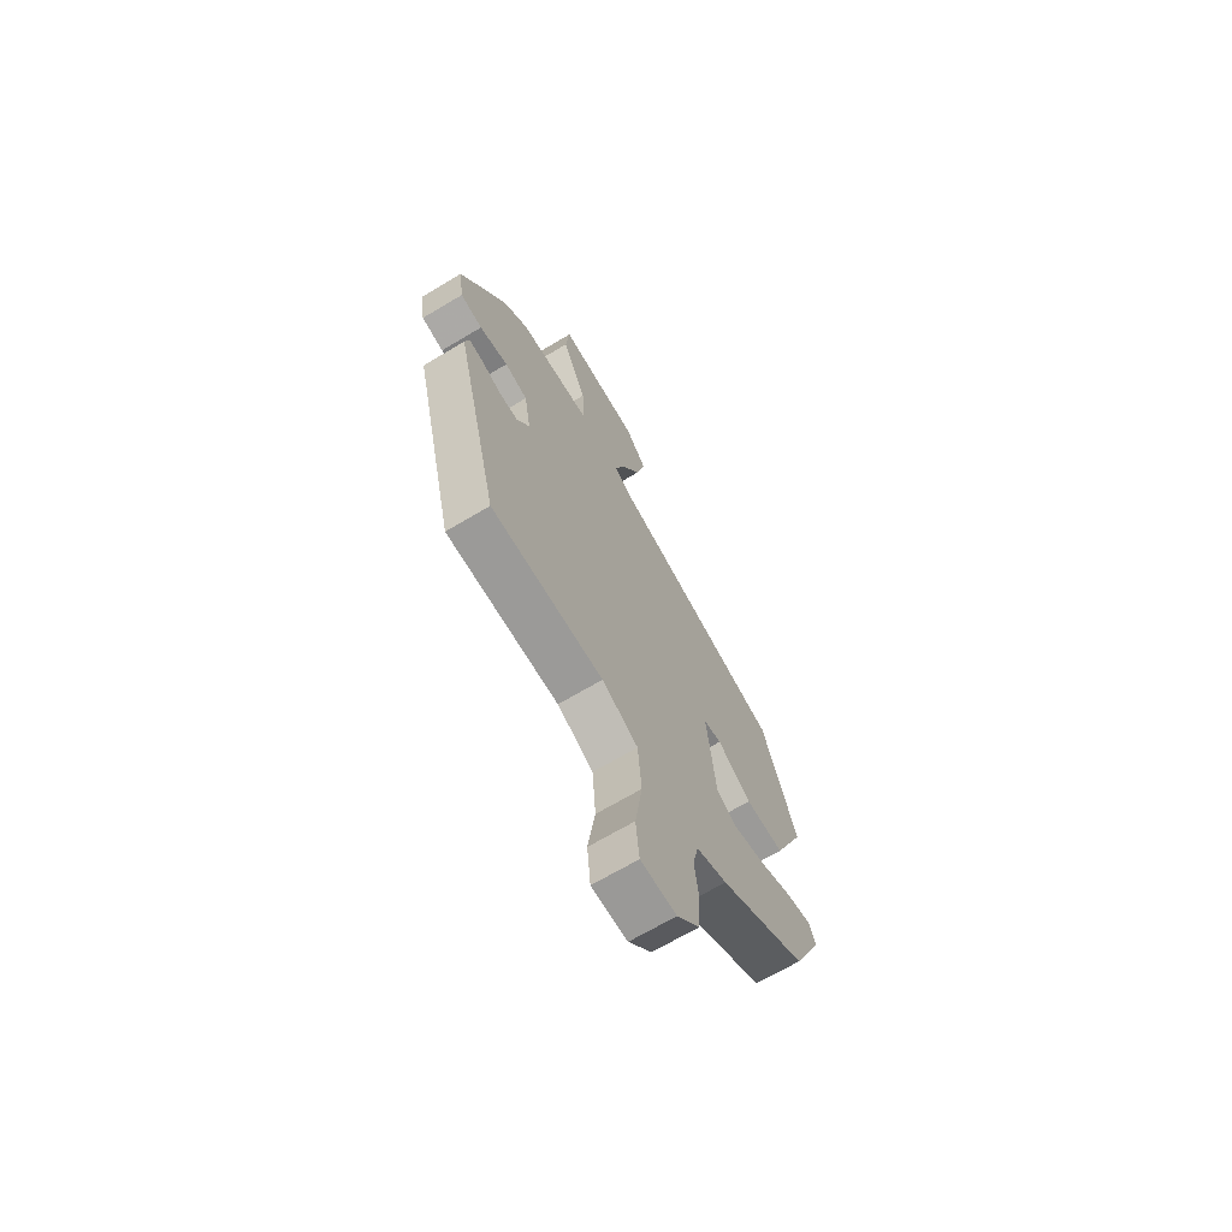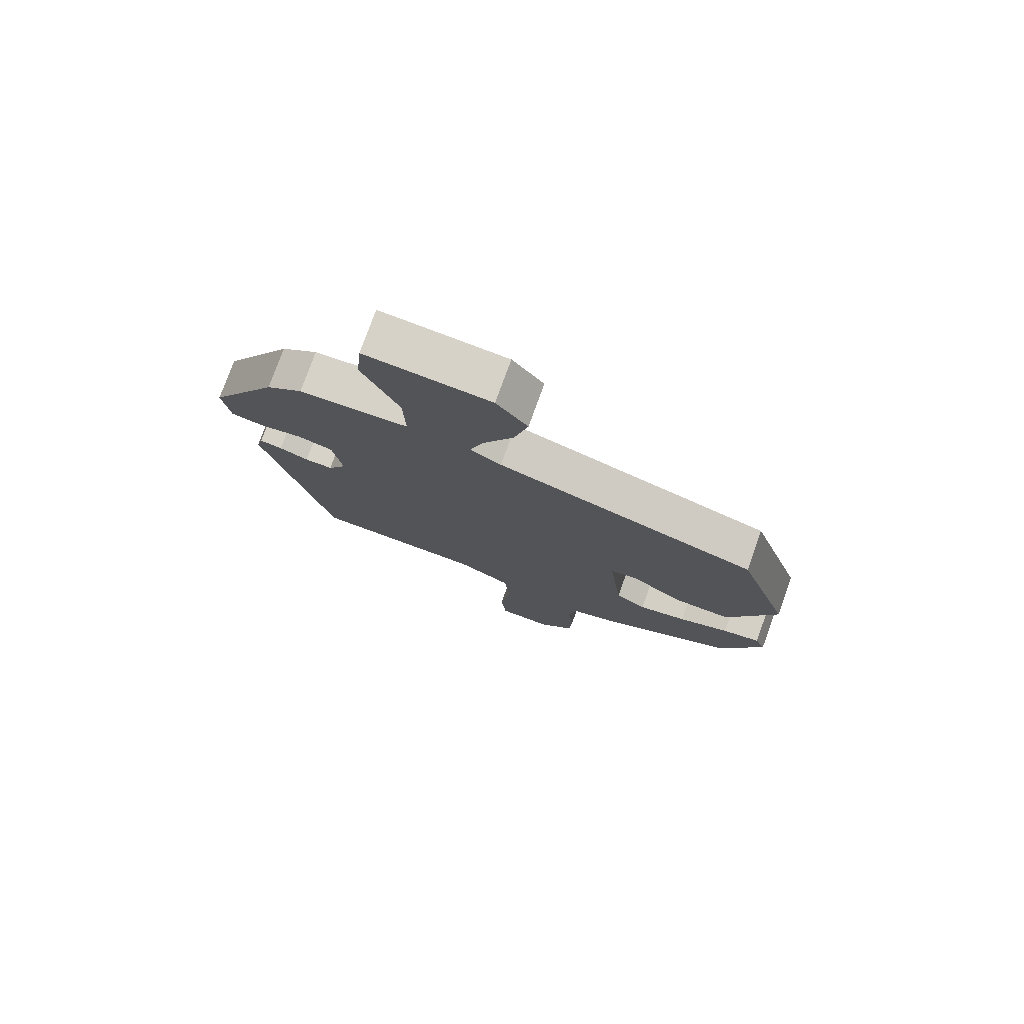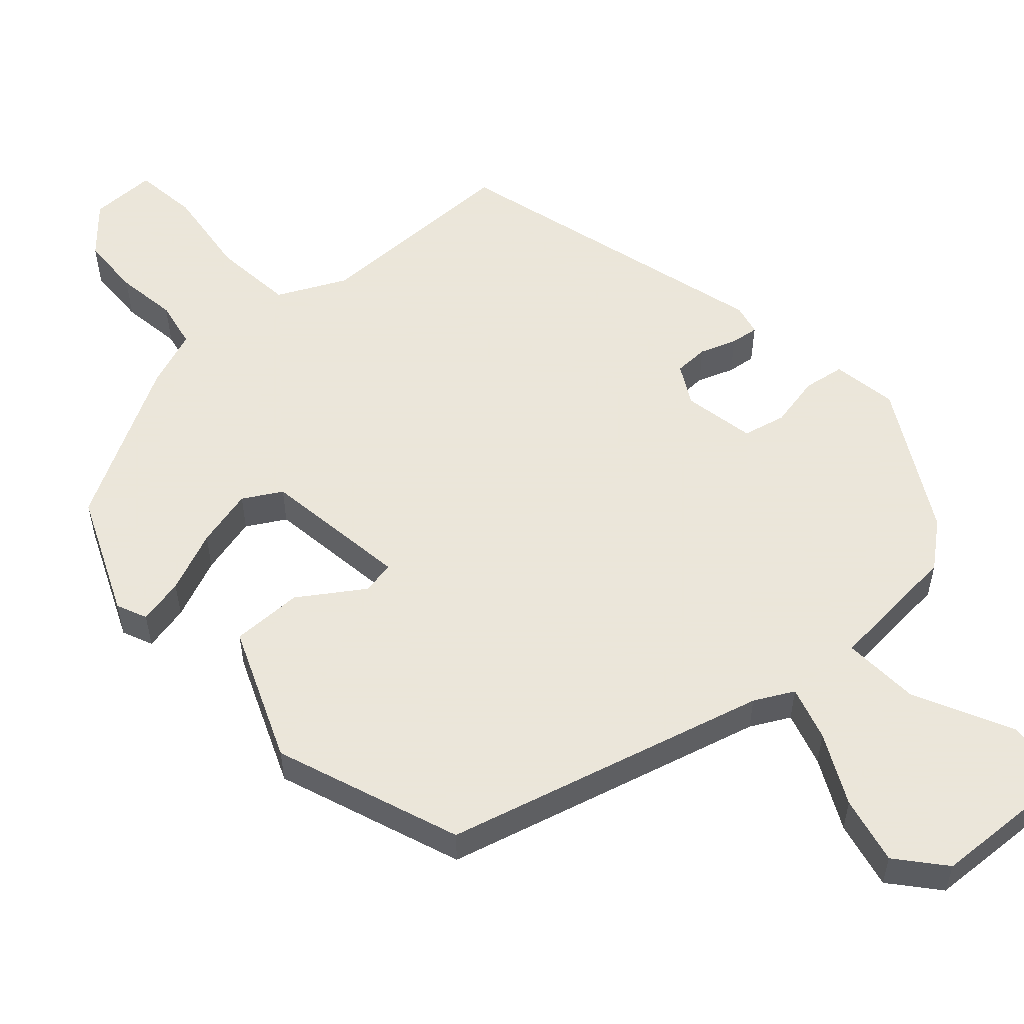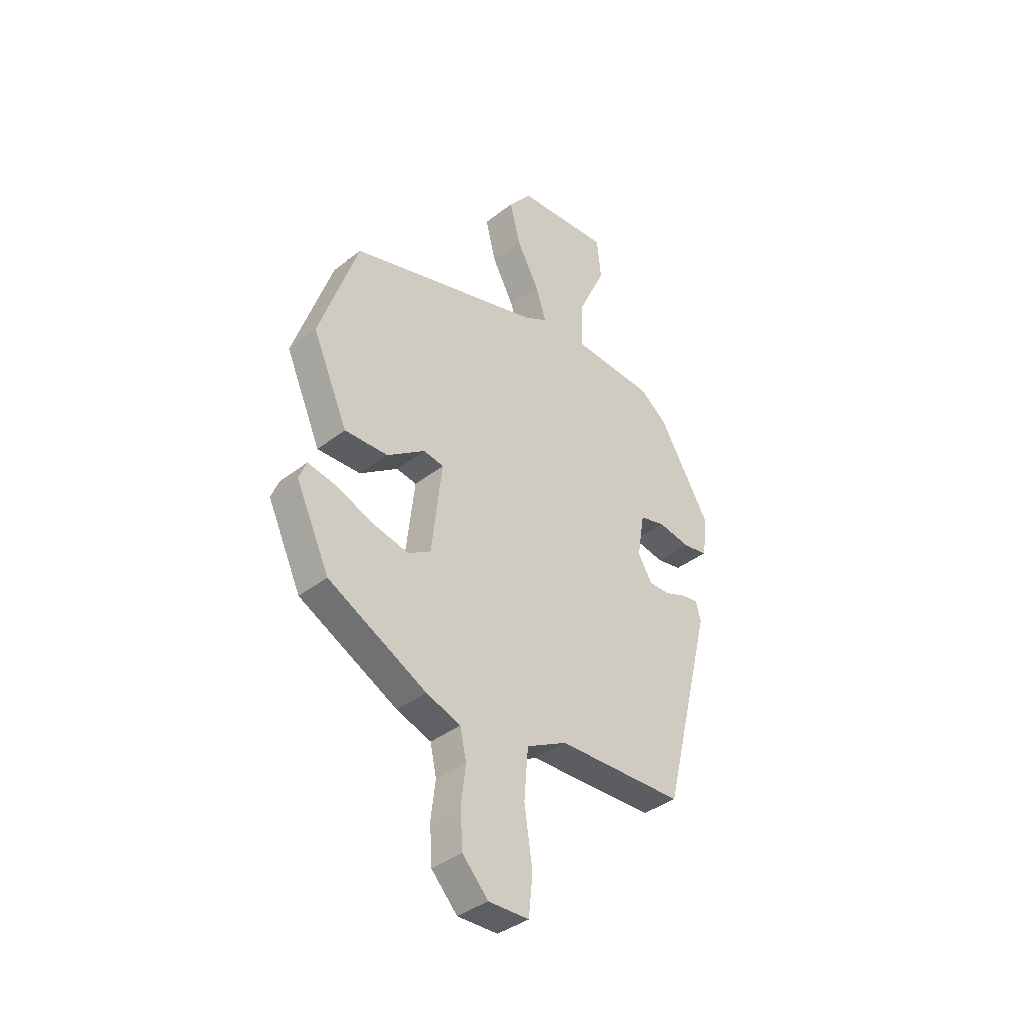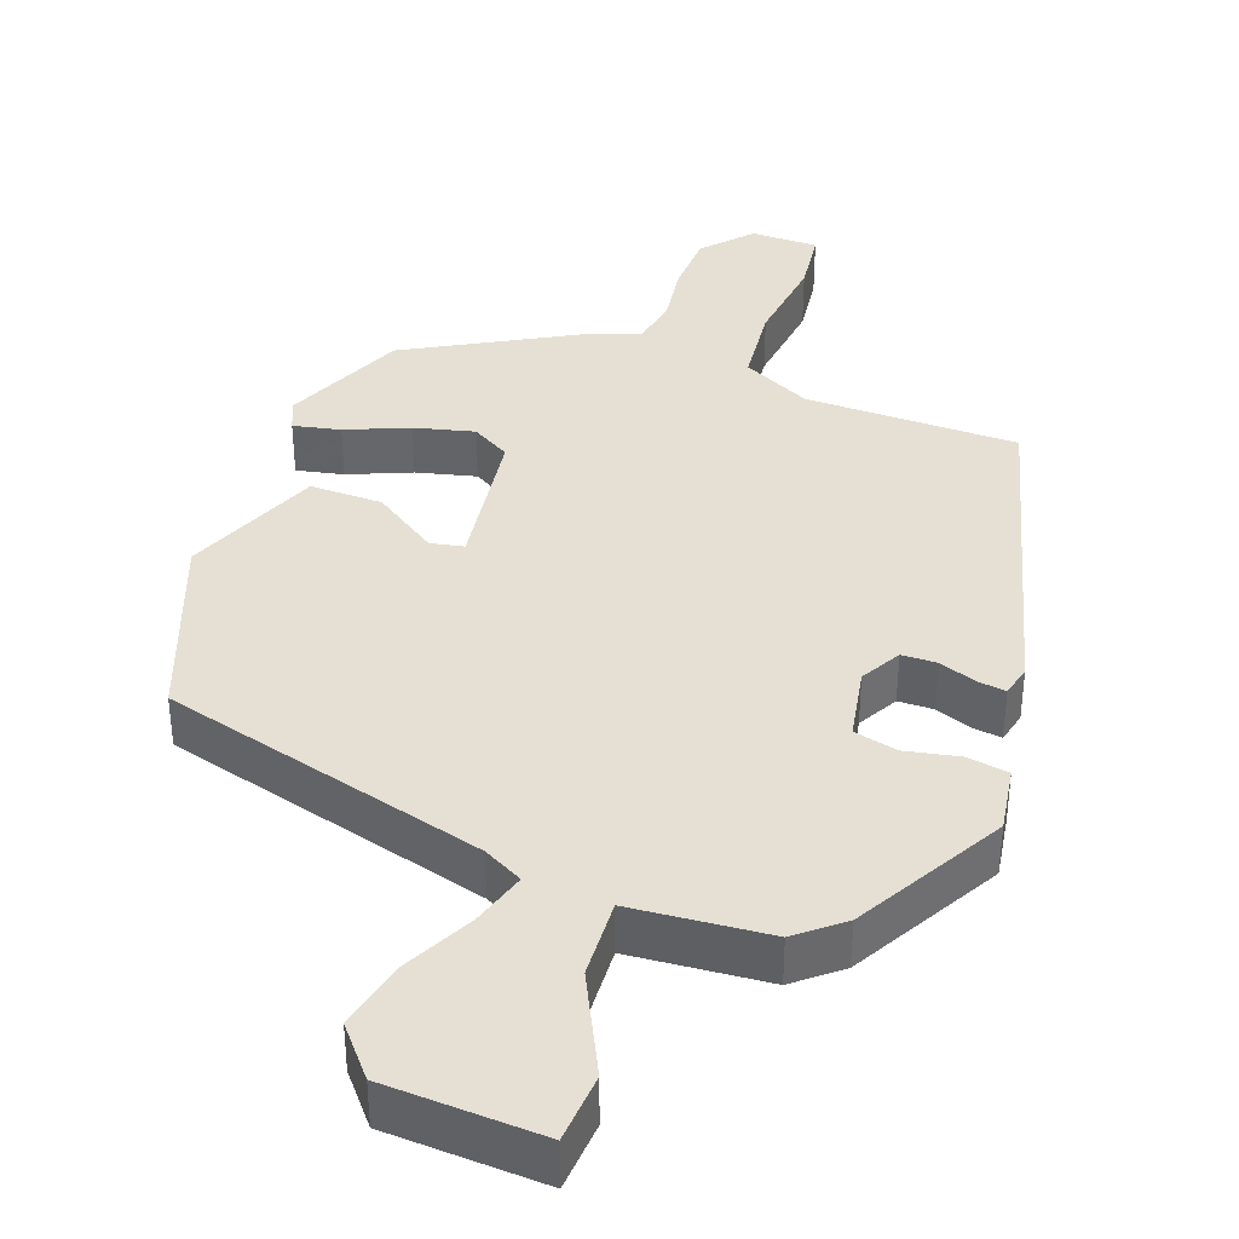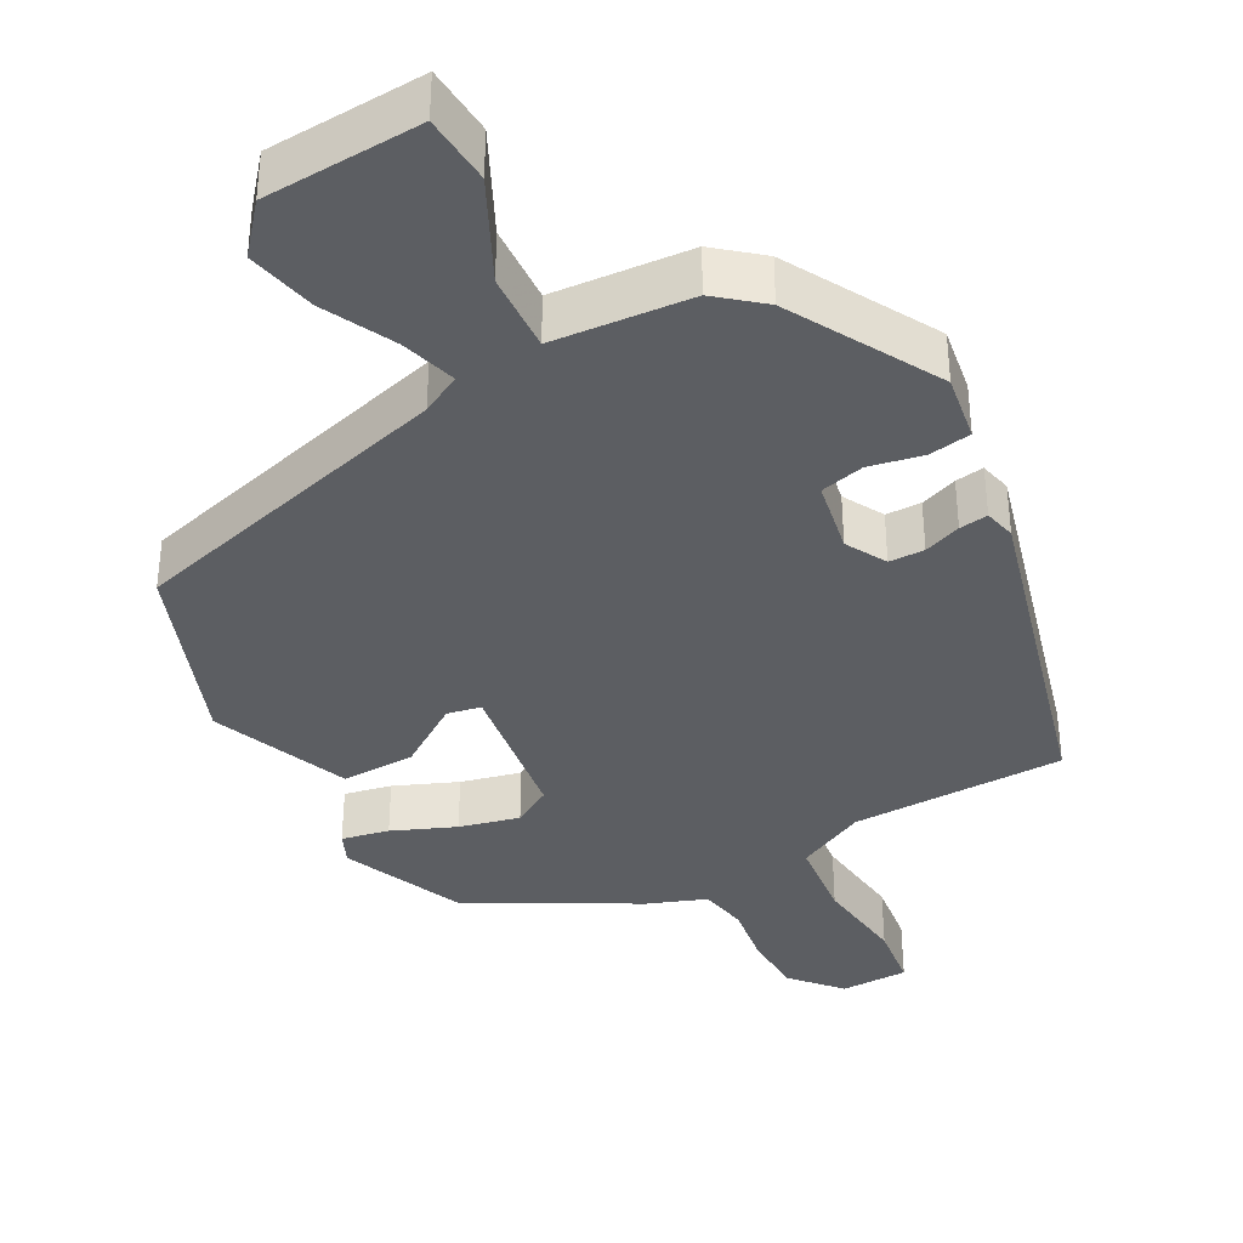
<metadata>
{"format":"obj","ext":"obj","renderer":"f3d","projection":"perspective","resolution":1024,"background":"white","views":[{"elev":-68.0,"azim":120.9,"up":"+Z"},{"elev":77.0,"azim":-160.2,"up":"+Z"},{"elev":55.0,"azim":-43.4,"up":"+Y"},{"elev":-38.3,"azim":-45.3,"up":"+Z"},{"elev":38.2,"azim":18.7,"up":"+Y"},{"elev":-37.5,"azim":27.3,"up":"+Y"}]}
</metadata>
<code>
v 0.36 0.07 -0.447
v 0.076 0.07 -0.455
v -0.015 0.07 -0.502
v -0.024 0.07 -0.612
v -0.006 0.07 -0.735
v -0.015 0.07 -0.822
v -0.105 0.07 -0.824
v -0.163 0.07 -0.762
v -0.168 0.07 -0.679
v -0.158 0.07 -0.596
v -0.172 0.07 -0.532
v -0.249 0.07 -0.505
v -0.469 0.07 -0.39
v -0.544 0.07 -0.229
v -0.527 0.07 -0.187
v -0.464 0.07 -0.199
v -0.38 0.07 -0.232
v -0.3 0.07 -0.25
v -0.249 0.07 -0.219
v -0.226 0.07 -0.018
v -0.271 0.07 -0.01
v -0.356 0.07 -0.07
v -0.453 0.07 -0.073
v -0.532 0.07 0.107
v -0.445 0.07 0.36
v -0.011 0.07 0.487
v 0.041 0.07 0.516
v 0.017 0.07 0.589
v -0.033 0.07 0.683
v -0.056 0.07 0.775
v -0.004 0.07 0.84
v 0.205 0.07 0.855
v 0.214 0.07 0.762
v 0.152 0.07 0.628
v 0.149 0.07 0.522
v 0.333 0.07 0.511
v 0.394 0.07 0.463
v 0.509 0.07 0.268
v 0.497 0.07 0.179
v 0.441 0.07 0.169
v 0.369 0.07 0.182
v 0.311 0.07 0.167
v 0.295 0.07 0.069
v 0.326 0.07 0.016
v 0.373 0.07 0.016
v 0.422 0.07 0.035
v 0.46 0.07 0.041
v 0.471 0.07 -0.001
v 0.36 0 -0.447
v 0.076 0 -0.455
v -0.015 0 -0.502
v -0.024 0 -0.612
v -0.006 0 -0.735
v -0.015 0 -0.822
v -0.105 0 -0.824
v -0.163 0 -0.762
v -0.168 0 -0.679
v -0.158 0 -0.596
v -0.172 0 -0.532
v -0.249 0 -0.505
v -0.469 0 -0.39
v -0.544 0 -0.229
v -0.527 0 -0.187
v -0.464 0 -0.199
v -0.38 0 -0.232
v -0.3 0 -0.25
v -0.249 0 -0.219
v -0.226 0 -0.018
v -0.271 0 -0.01
v -0.356 0 -0.07
v -0.453 0 -0.073
v -0.532 0 0.107
v -0.445 0 0.36
v -0.011 0 0.487
v 0.041 0 0.516
v 0.017 0 0.589
v -0.033 0 0.683
v -0.056 0 0.775
v -0.004 0 0.84
v 0.205 0 0.855
v 0.214 0 0.762
v 0.152 0 0.628
v 0.149 0 0.522
v 0.333 0 0.511
v 0.394 0 0.463
v 0.509 0 0.268
v 0.497 0 0.179
v 0.441 0 0.169
v 0.369 0 0.182
v 0.311 0 0.167
v 0.295 0 0.069
v 0.326 0 0.016
v 0.373 0 0.016
v 0.422 0 0.035
v 0.46 0 0.041
v 0.471 0 -0.001
f 45 46 47 48
f 44 45 48 1
f 43 44 1 2
f 42 43 2 3
f 38 39 40 41
f 38 41 42
f 35 36 37 38
f 35 38 42
f 31 32 33 34
f 31 34 35
f 28 29 30 31
f 27 28 31 35
f 26 27 35 42
f 21 22 23 24
f 20 21 24 25
f 14 15 16 17
f 14 17 18
f 11 12 13 14
f 11 14 18
f 7 8 9 10
f 7 10 11
f 4 5 6 7
f 3 4 7 11
f 20 25 26 42
f 19 20 42 3
f 3 11 18 19
f 96 95 94 93
f 49 96 93 92
f 50 49 92 91
f 51 50 91 90
f 89 88 87 86
f 90 89 86
f 86 85 84 83
f 90 86 83
f 82 81 80 79
f 83 82 79
f 79 78 77 76
f 83 79 76 75
f 90 83 75 74
f 72 71 70 69
f 73 72 69 68
f 65 64 63 62
f 66 65 62
f 62 61 60 59
f 66 62 59
f 58 57 56 55
f 59 58 55
f 55 54 53 52
f 59 55 52 51
f 90 74 73 68
f 51 90 68 67
f 67 66 59 51
f 1 49 50 2
f 2 50 51 3
f 3 51 52 4
f 4 52 53 5
f 5 53 54 6
f 6 54 55 7
f 7 55 56 8
f 8 56 57 9
f 9 57 58 10
f 10 58 59 11
f 11 59 60 12
f 12 60 61 13
f 13 61 62 14
f 14 62 63 15
f 15 63 64 16
f 16 64 65 17
f 17 65 66 18
f 18 66 67 19
f 19 67 68 20
f 20 68 69 21
f 21 69 70 22
f 22 70 71 23
f 23 71 72 24
f 24 72 73 25
f 25 73 74 26
f 26 74 75 27
f 27 75 76 28
f 28 76 77 29
f 29 77 78 30
f 30 78 79 31
f 31 79 80 32
f 32 80 81 33
f 33 81 82 34
f 34 82 83 35
f 35 83 84 36
f 36 84 85 37
f 37 85 86 38
f 38 86 87 39
f 39 87 88 40
f 40 88 89 41
f 41 89 90 42
f 42 90 91 43
f 43 91 92 44
f 44 92 93 45
f 45 93 94 46
f 46 94 95 47
f 47 95 96 48
f 48 96 49 1

</code>
